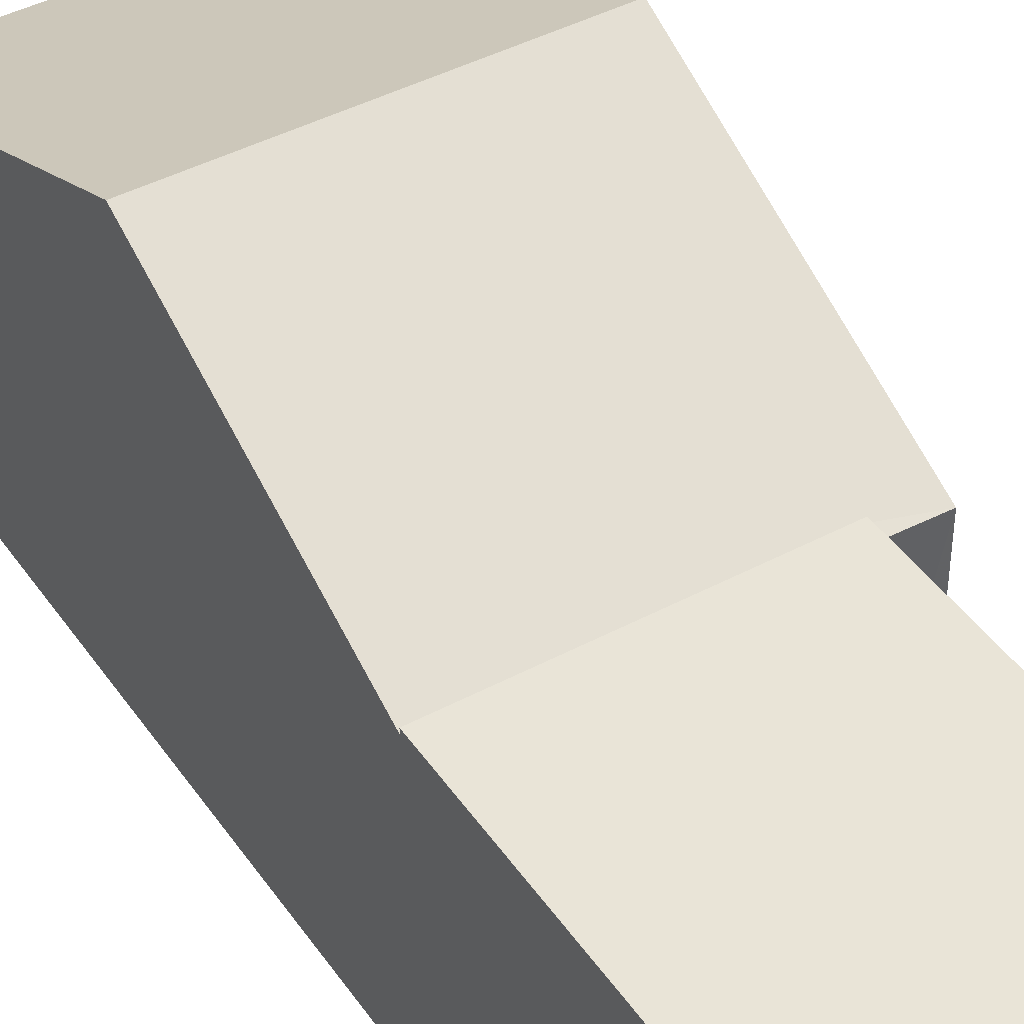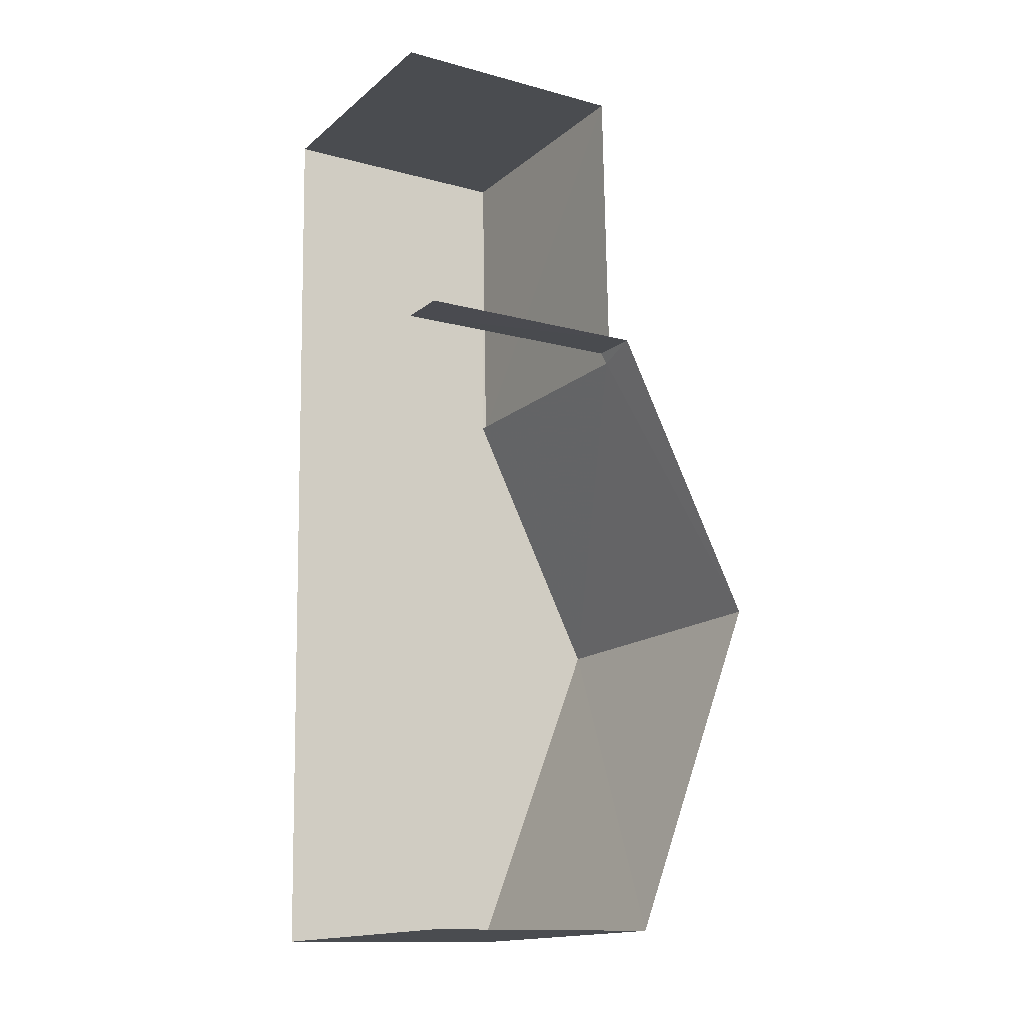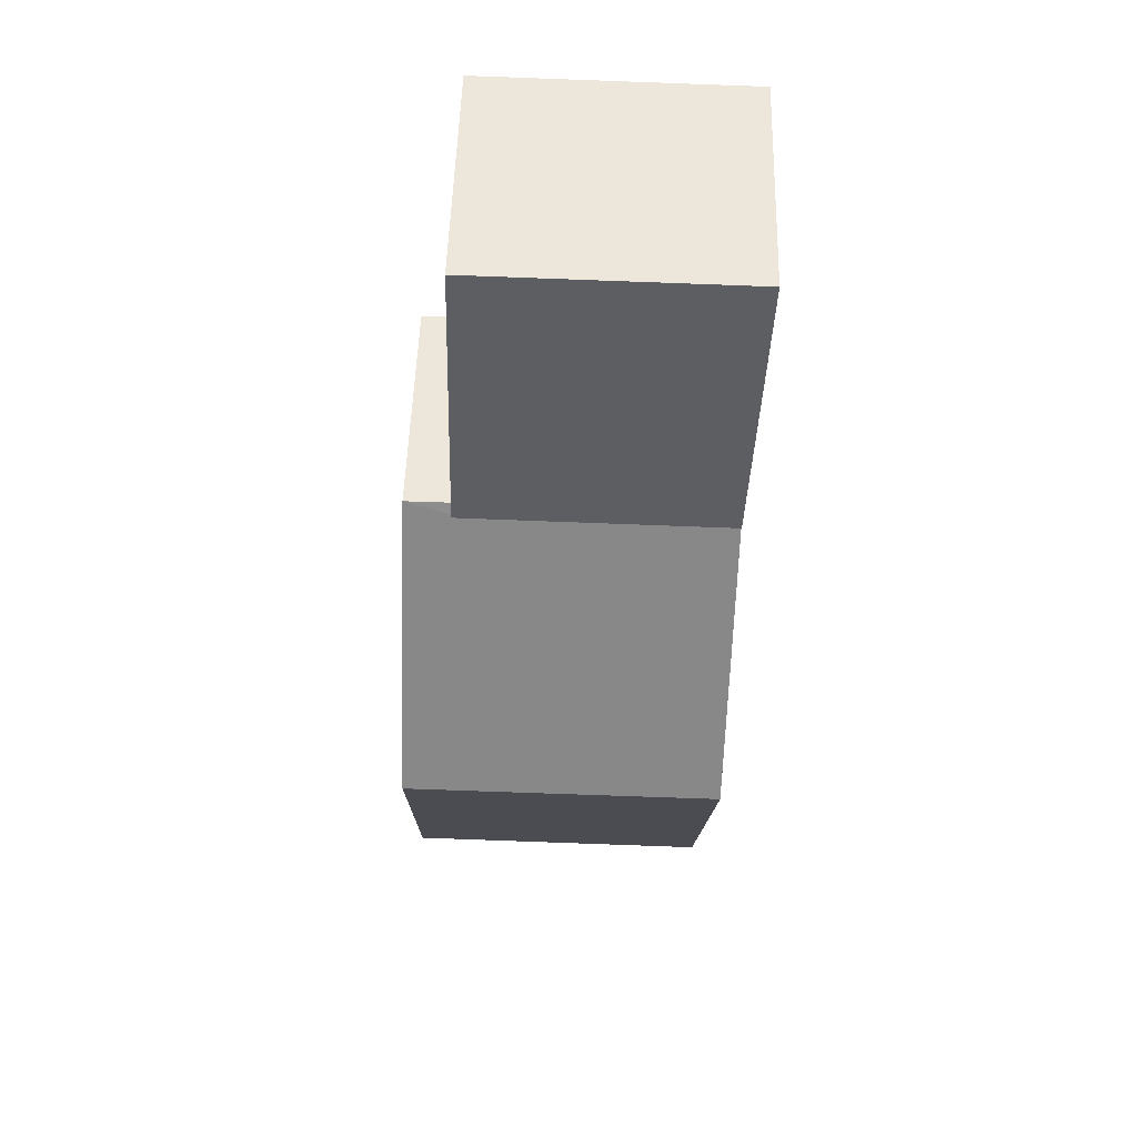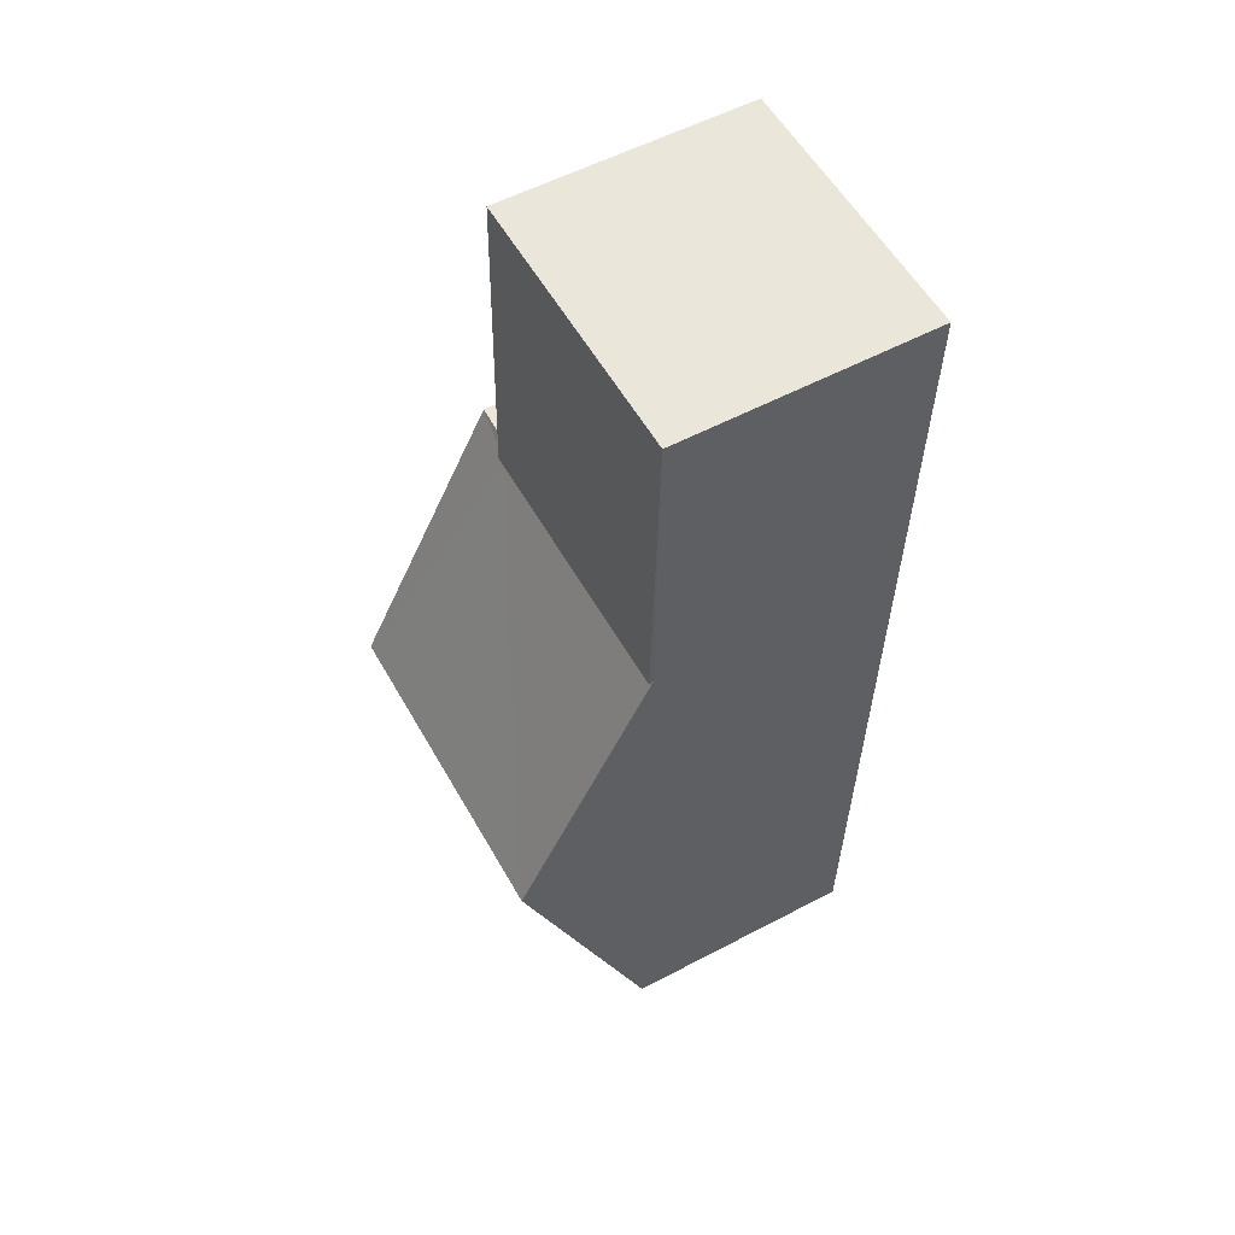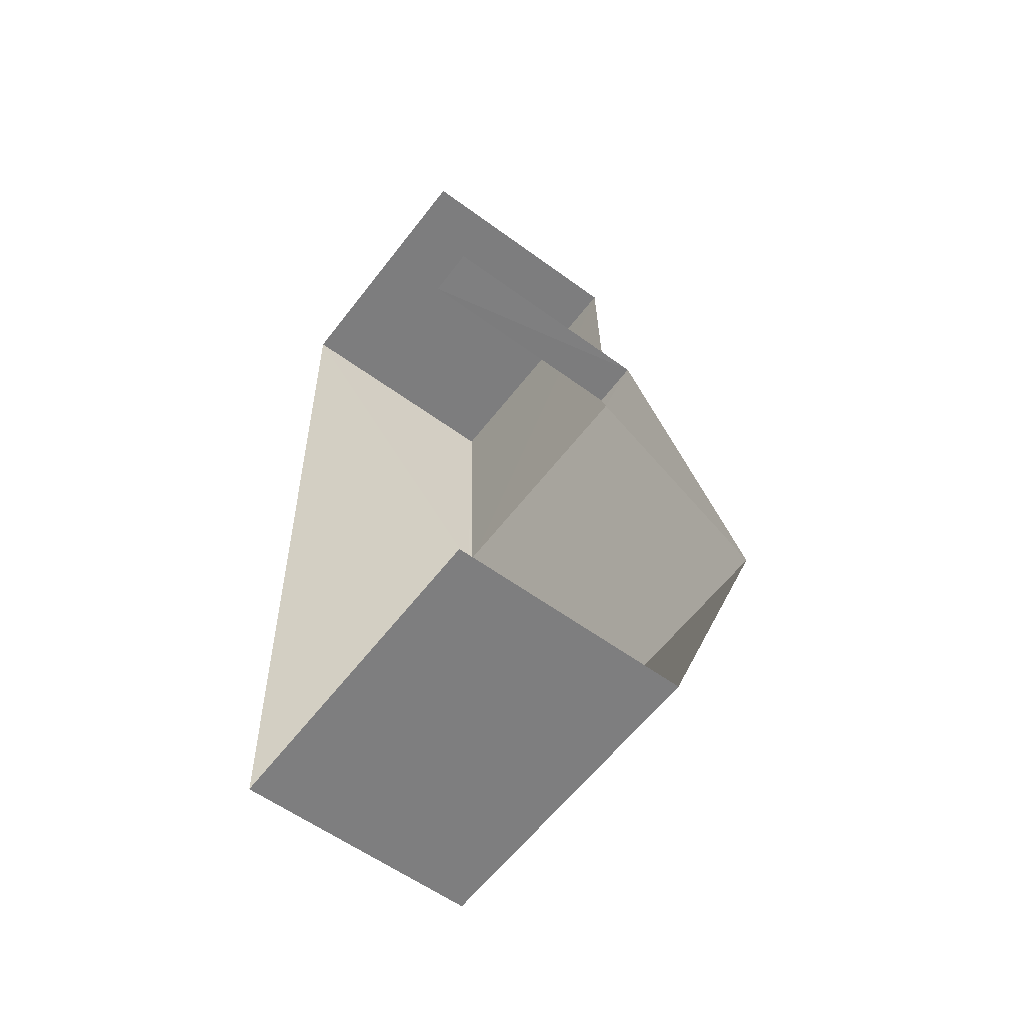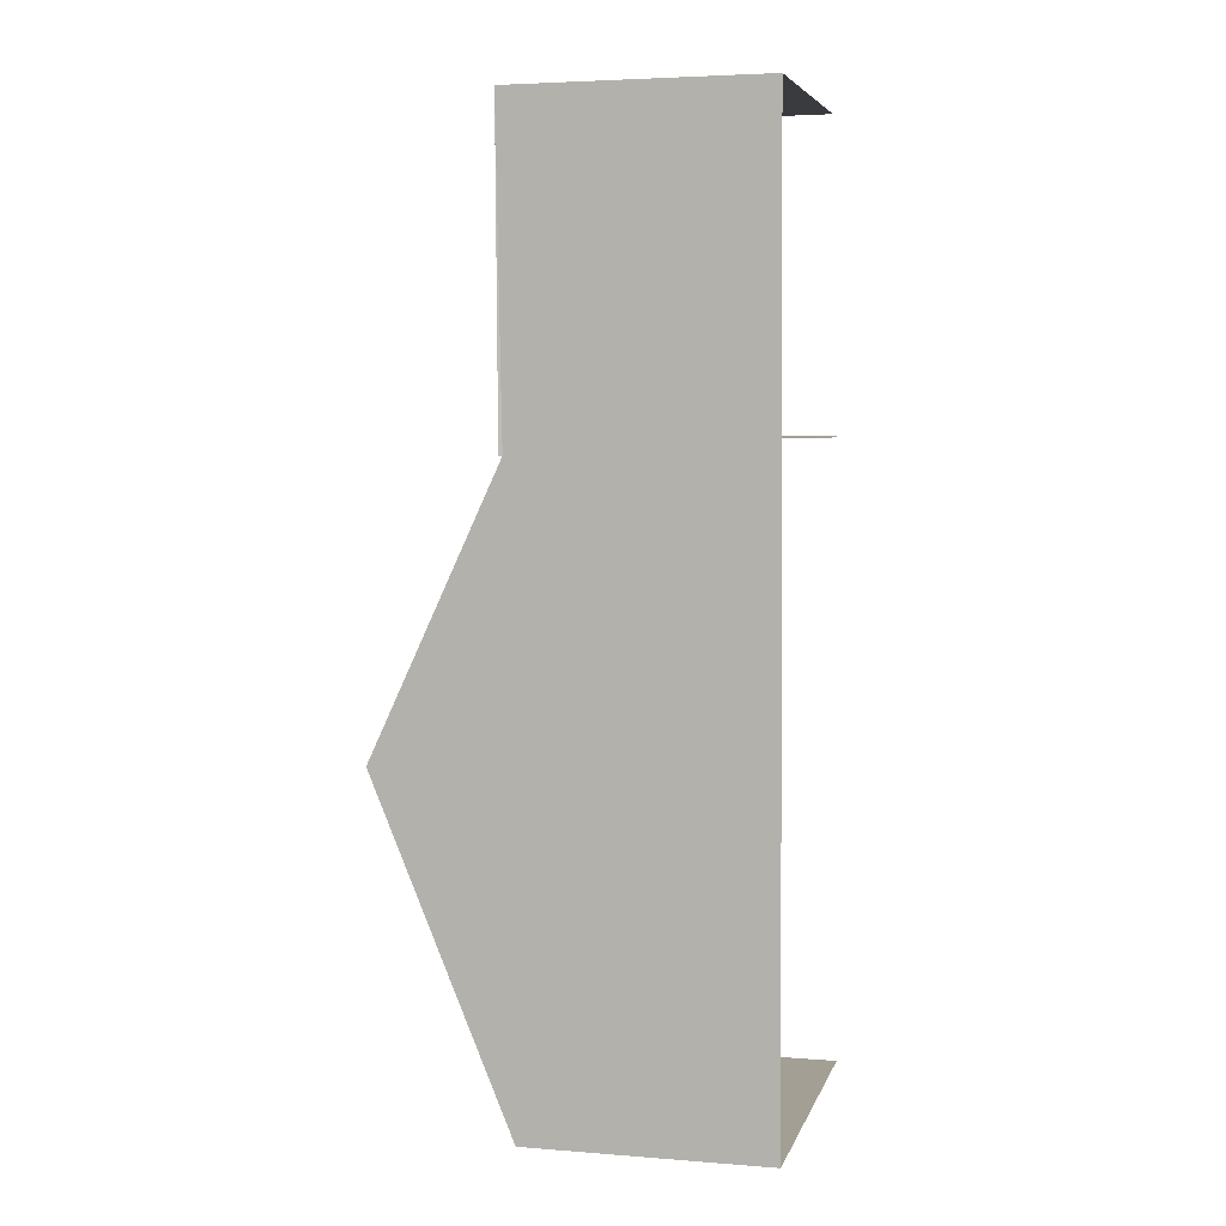
<metadata>
{"format":"obj","ext":"obj","renderer":"f3d","projection":"perspective","resolution":1024,"background":"white","views":[{"elev":43.1,"azim":146.3,"up":"+Z"},{"elev":-13.6,"azim":-121.3,"up":"+Y"},{"elev":52.7,"azim":1.4,"up":"+Y"},{"elev":54.8,"azim":60.8,"up":"+Y"},{"elev":-58.1,"azim":-127.3,"up":"+Y"},{"elev":4.0,"azim":104.5,"up":"+Y"}]}
</metadata>
<code>
v -3.733e+05 -1.055e+05 21.68
v -3.733e+05 -1.055e+05 21.67
v -3.733e+05 -1.055e+05 21.68
v -3.733e+05 -1.055e+05 21.67
v -3.733e+05 -1.055e+05 21.67
v -3.733e+05 -1.055e+05 21.67
v -3.733e+05 -1.055e+05 25.31
v -3.733e+05 -1.055e+05 25.31
v -3.733e+05 -1.055e+05 25.31
v -3.733e+05 -1.055e+05 25.31
v -3.733e+05 -1.055e+05 25.18
v -3.733e+05 -1.055e+05 25.18
v -3.733e+05 -1.055e+05 27.18
v -3.733e+05 -1.055e+05 27.18
v -3.733e+05 -1.055e+05 25.18
v -3.733e+05 -1.055e+05 25.18
v -3.733e+05 -1.055e+05 25.25
v -3.733e+05 -1.055e+05 25.25
f 1 2 3
f 3 2 4
f 1 5 2
f 4 2 6
f 6 15 7
f 7 15 10
f 6 2 15
f 10 15 17
f 16 5 14
f 5 1 14
f 1 11 14
f 7 8 9
f 7 10 8
f 11 12 13
f 14 11 13
f 15 16 17
f 16 14 17
f 17 13 18
f 17 14 13
f 2 5 16
f 15 2 16
f 4 9 18
f 4 18 3
f 13 12 3
f 9 8 18
f 18 13 3
f 7 4 6
f 7 9 4
f 11 1 3
f 12 11 3
f 17 8 10
f 17 18 8

</code>
